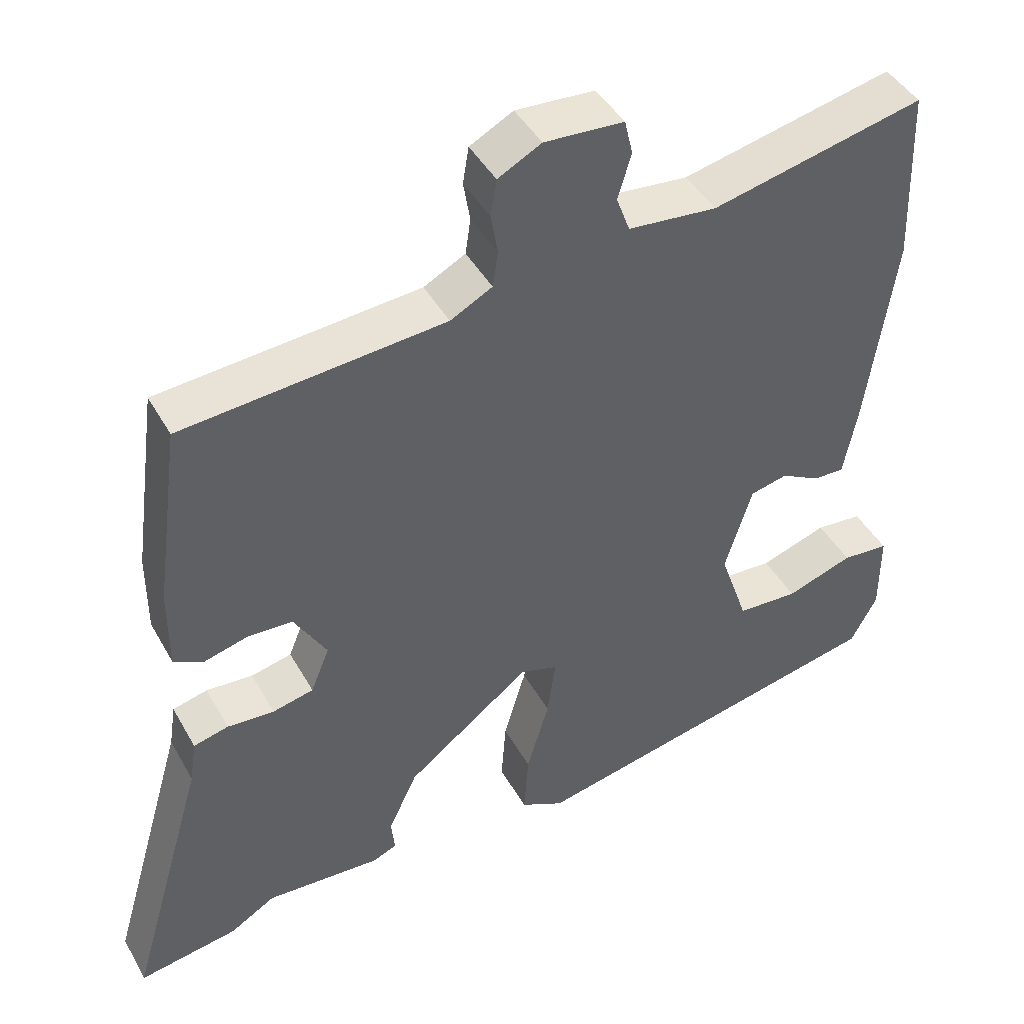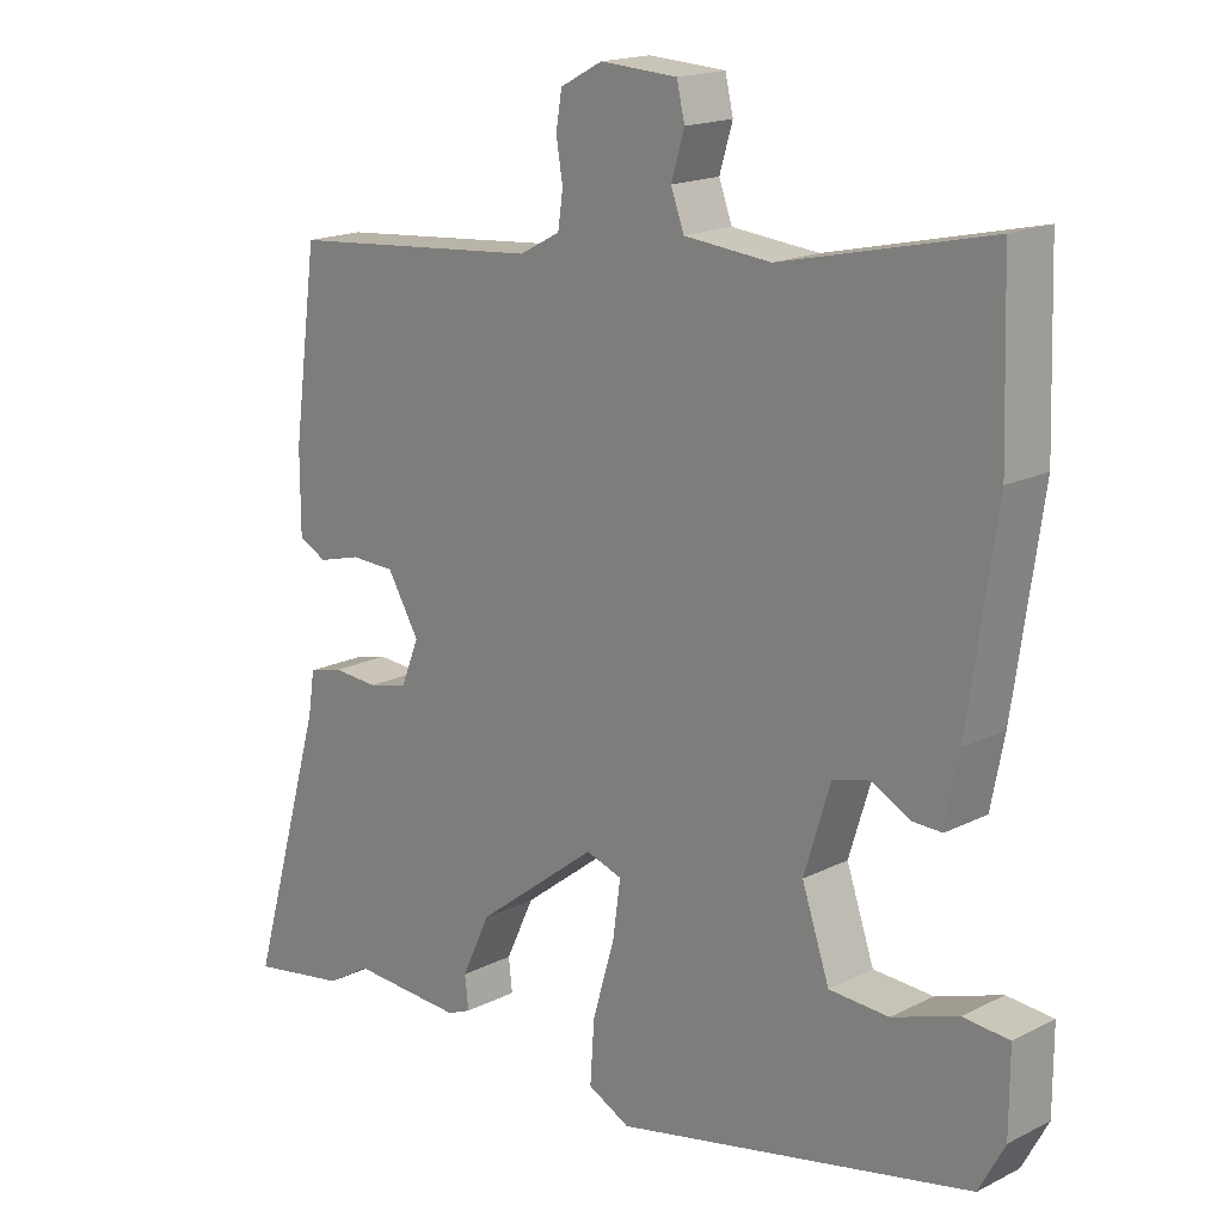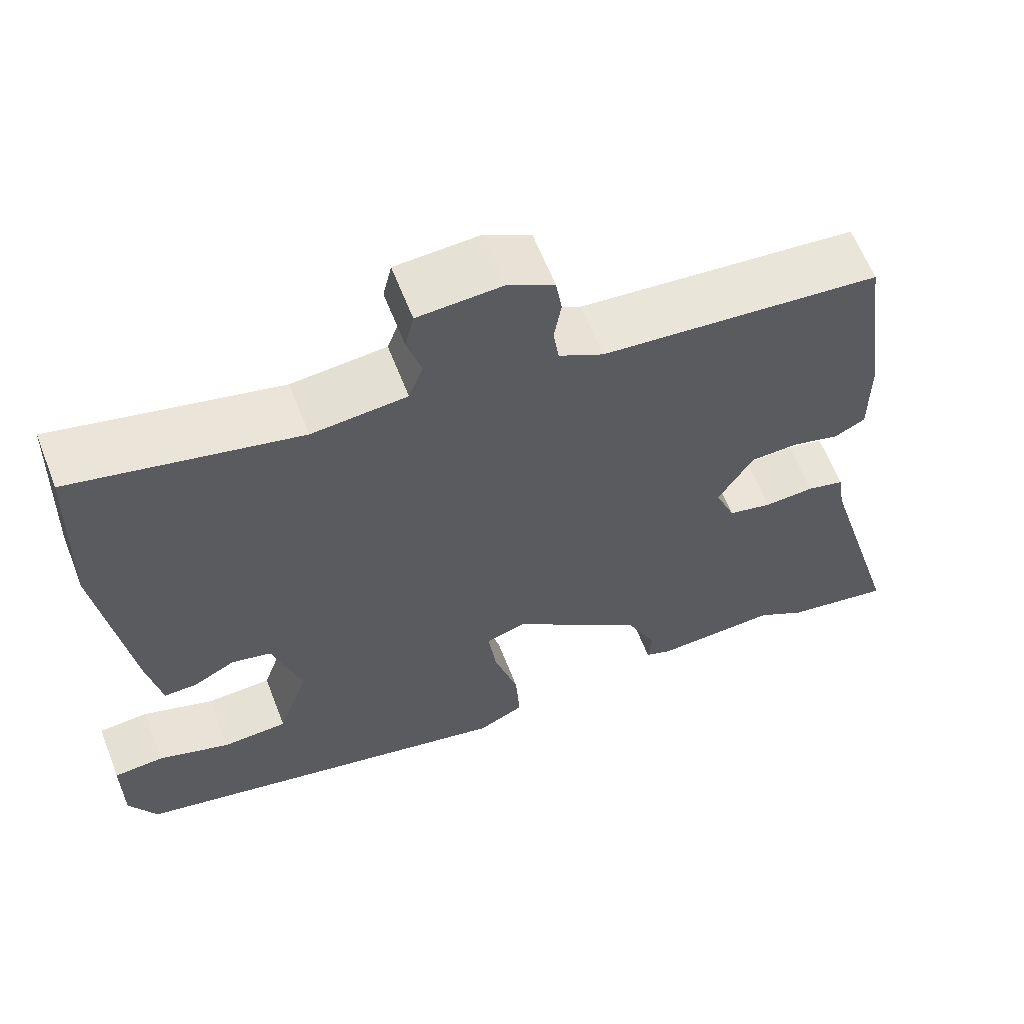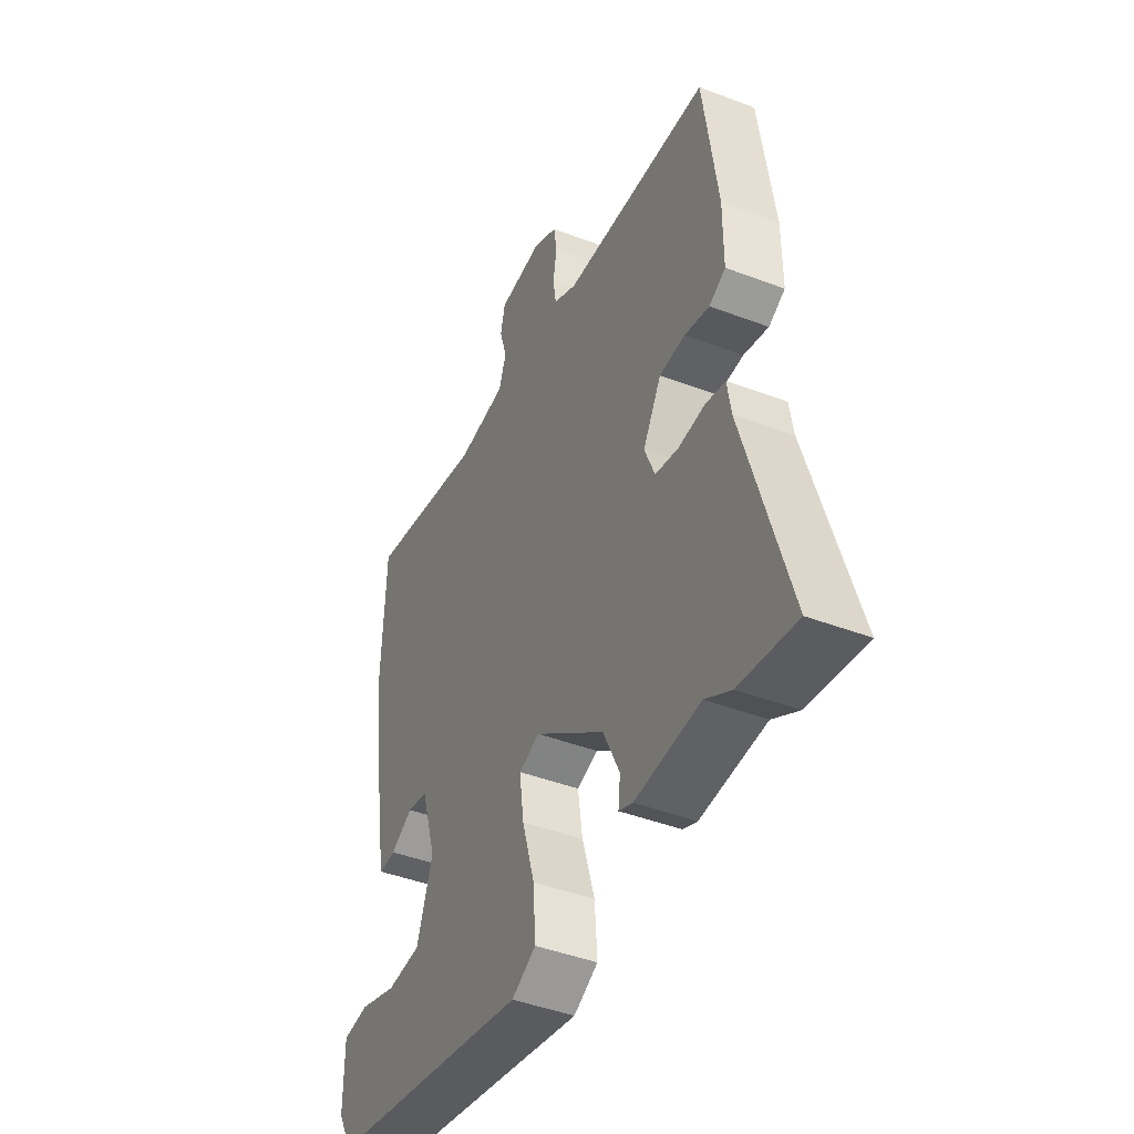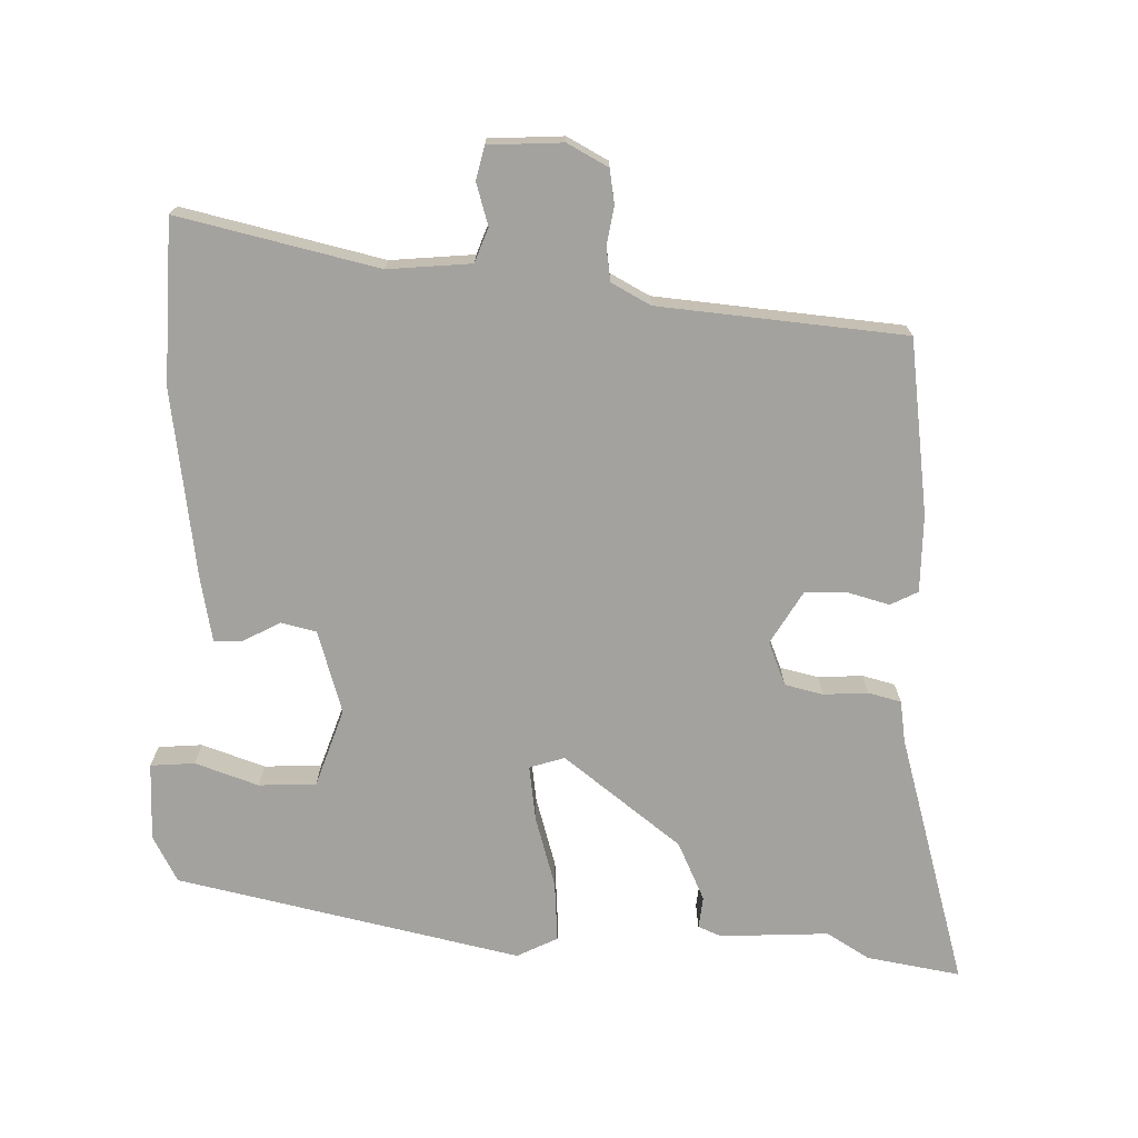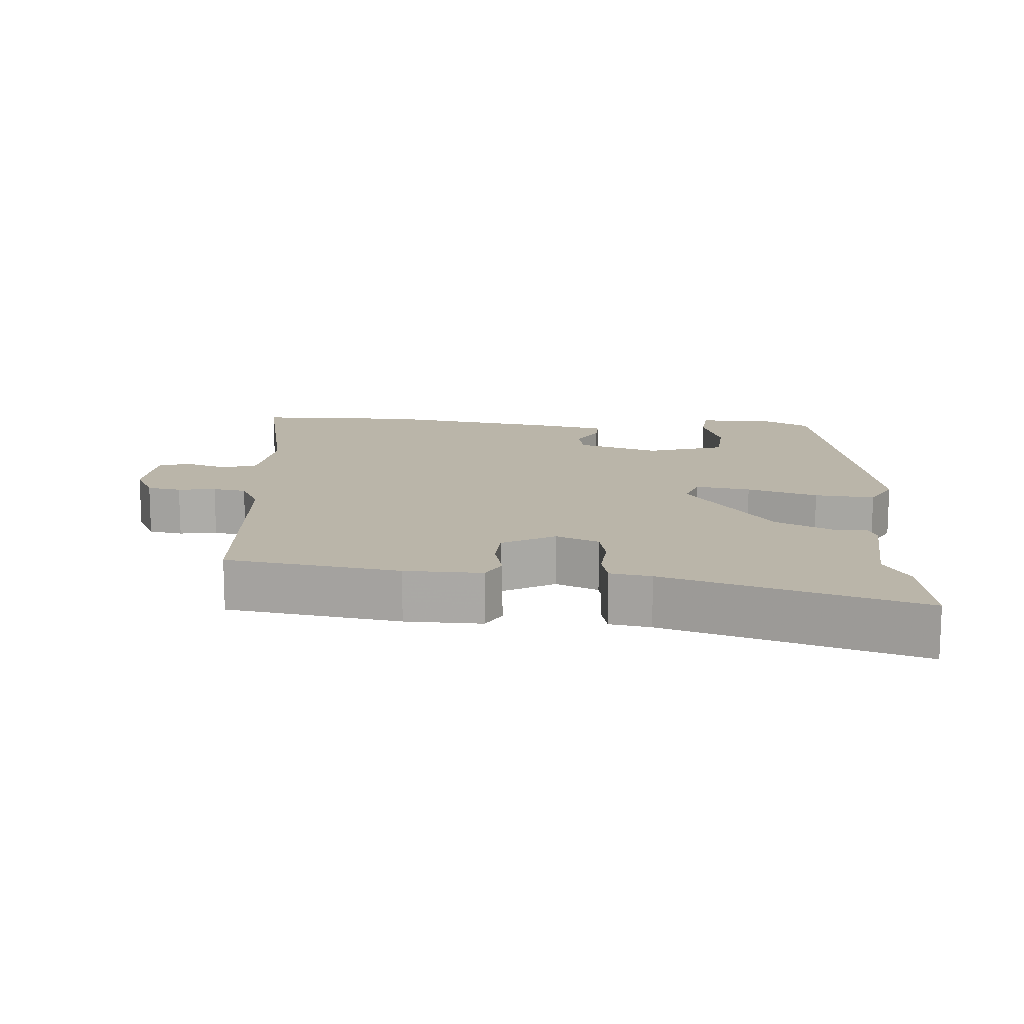
<metadata>
{"format":"obj","ext":"obj","renderer":"f3d","projection":"perspective","resolution":1024,"background":"white","views":[{"elev":43.8,"azim":152.5,"up":"+Z"},{"elev":17.5,"azim":-134.8,"up":"+Z"},{"elev":62.0,"azim":-21.2,"up":"+Z"},{"elev":-44.2,"azim":66.0,"up":"+Z"},{"elev":-72.5,"azim":-1.6,"up":"+Y"},{"elev":13.7,"azim":95.3,"up":"+Y"}]}
</metadata>
<code>
v -0.506 0.07 0.324
v -0.498 0.07 0.557
v -0.214 0.07 0.492
v -0.095 0.07 0.503
v -0.077 0.07 0.552
v -0.095 0.07 0.612
v -0.084 0.07 0.659
v 0.022 0.07 0.665
v 0.08 0.07 0.634
v 0.088 0.07 0.585
v 0.079 0.07 0.531
v 0.086 0.07 0.483
v 0.142 0.07 0.453
v 0.493 0.07 0.422
v 0.527 0.07 0.173
v 0.527 0.07 0.063
v 0.488 0.07 0.043
v 0.429 0.07 0.059
v 0.368 0.07 0.057
v 0.324 0.07 -0.017
v 0.349 0.07 -0.079
v 0.404 0.07 -0.092
v 0.467 0.07 -0.088
v 0.514 0.07 -0.1
v 0.523 0.07 -0.159
v 0.628 0.07 -0.522
v 0.494 0.07 -0.499
v 0.433 0.07 -0.462
v 0.278 0.07 -0.47
v 0.245 0.07 -0.456
v 0.25 0.07 -0.411
v 0.211 0.07 -0.327
v 0.044 0.07 -0.198
v -0.006 0.07 -0.214
v 0.005 0.07 -0.293
v 0.035 0.07 -0.395
v 0.041 0.07 -0.481
v -0.017 0.07 -0.51
v -0.508 0.07 -0.403
v -0.543 0.07 -0.337
v -0.543 0.07 -0.226
v -0.48 0.07 -0.221
v -0.39 0.07 -0.252
v -0.308 0.07 -0.248
v -0.27 0.07 -0.137
v -0.306 0.07 -0.019
v -0.356 0.07 -0.007
v -0.409 0.07 -0.035
v -0.45 0.07 -0.036
v -0.468 0.07 0.057
v -0.506 0 0.324
v -0.498 0 0.557
v -0.214 0 0.492
v -0.095 0 0.503
v -0.077 0 0.552
v -0.095 0 0.612
v -0.084 0 0.659
v 0.022 0 0.665
v 0.08 0 0.634
v 0.088 0 0.585
v 0.079 0 0.531
v 0.086 0 0.483
v 0.142 0 0.453
v 0.493 0 0.422
v 0.527 0 0.173
v 0.527 0 0.063
v 0.488 0 0.043
v 0.429 0 0.059
v 0.368 0 0.057
v 0.324 0 -0.017
v 0.349 0 -0.079
v 0.404 0 -0.092
v 0.467 0 -0.088
v 0.514 0 -0.1
v 0.523 0 -0.159
v 0.628 0 -0.522
v 0.494 0 -0.499
v 0.433 0 -0.462
v 0.278 0 -0.47
v 0.245 0 -0.456
v 0.25 0 -0.411
v 0.211 0 -0.327
v 0.044 0 -0.198
v -0.006 0 -0.214
v 0.005 0 -0.293
v 0.035 0 -0.395
v 0.041 0 -0.481
v -0.017 0 -0.51
v -0.508 0 -0.403
v -0.543 0 -0.337
v -0.543 0 -0.226
v -0.48 0 -0.221
v -0.39 0 -0.252
v -0.308 0 -0.248
v -0.27 0 -0.137
v -0.306 0 -0.019
v -0.356 0 -0.007
v -0.409 0 -0.035
v -0.45 0 -0.036
v -0.468 0 0.057
f 1 2 3
f 50 1 3
f 49 50 3
f 48 49 3
f 47 48 3
f 46 47 3 4
f 45 46 4
f 41 42 43
f 40 41 43
f 39 40 43
f 38 39 43
f 37 38 43
f 37 43 44
f 36 37 44
f 35 36 44
f 34 35 44 45
f 28 29 30 31
f 28 31 32
f 28 32 33
f 27 28 33
f 26 27 33
f 25 26 33
f 24 25 33
f 23 24 33
f 22 23 33
f 16 17 18
f 15 16 18
f 14 15 18
f 13 14 18
f 12 13 18 19
f 9 10 11
f 8 9 11
f 7 8 11
f 6 7 11
f 5 6 11
f 5 11 12
f 4 5 12
f 45 4 12
f 34 45 12
f 33 34 12
f 33 12 19 20
f 33 20 21
f 21 22 33
f 53 52 51
f 53 51 100
f 53 100 99
f 53 99 98
f 53 98 97
f 54 53 97 96
f 54 96 95
f 93 92 91
f 93 91 90
f 93 90 89
f 93 89 88
f 93 88 87
f 94 93 87
f 94 87 86
f 94 86 85
f 95 94 85 84
f 81 80 79 78
f 82 81 78
f 83 82 78
f 83 78 77
f 83 77 76
f 83 76 75
f 83 75 74
f 83 74 73
f 83 73 72
f 68 67 66
f 68 66 65
f 68 65 64
f 68 64 63
f 69 68 63 62
f 61 60 59
f 61 59 58
f 61 58 57
f 61 57 56
f 61 56 55
f 62 61 55
f 62 55 54
f 62 54 95
f 62 95 84
f 62 84 83
f 70 69 62 83
f 71 70 83
f 83 72 71
f 1 51 52 2
f 2 52 53 3
f 3 53 54 4
f 4 54 55 5
f 5 55 56 6
f 6 56 57 7
f 7 57 58 8
f 8 58 59 9
f 9 59 60 10
f 10 60 61 11
f 11 61 62 12
f 12 62 63 13
f 13 63 64 14
f 14 64 65 15
f 15 65 66 16
f 16 66 67 17
f 17 67 68 18
f 18 68 69 19
f 19 69 70 20
f 20 70 71 21
f 21 71 72 22
f 22 72 73 23
f 23 73 74 24
f 24 74 75 25
f 25 75 76 26
f 26 76 77 27
f 27 77 78 28
f 28 78 79 29
f 29 79 80 30
f 30 80 81 31
f 31 81 82 32
f 32 82 83 33
f 33 83 84 34
f 34 84 85 35
f 35 85 86 36
f 36 86 87 37
f 37 87 88 38
f 38 88 89 39
f 39 89 90 40
f 40 90 91 41
f 41 91 92 42
f 42 92 93 43
f 43 93 94 44
f 44 94 95 45
f 45 95 96 46
f 46 96 97 47
f 47 97 98 48
f 48 98 99 49
f 49 99 100 50
f 50 100 51 1

</code>
